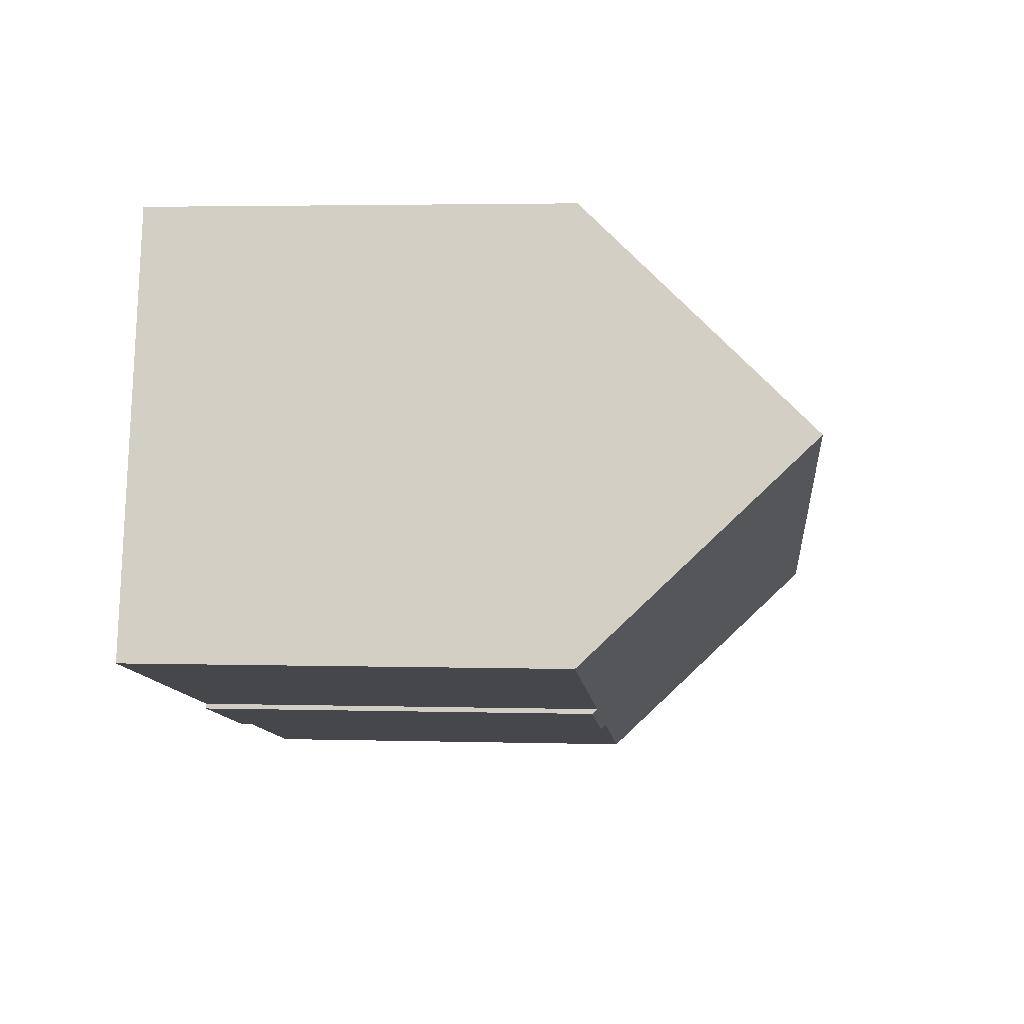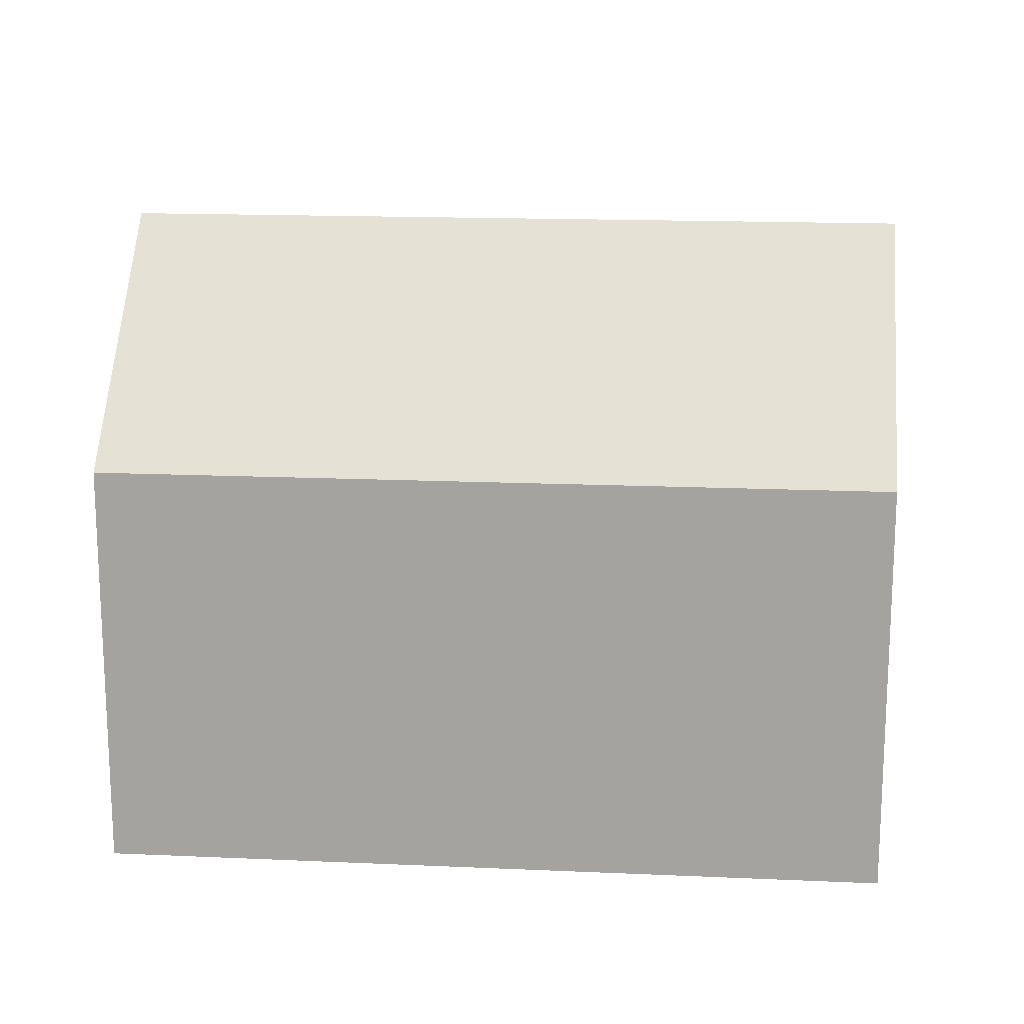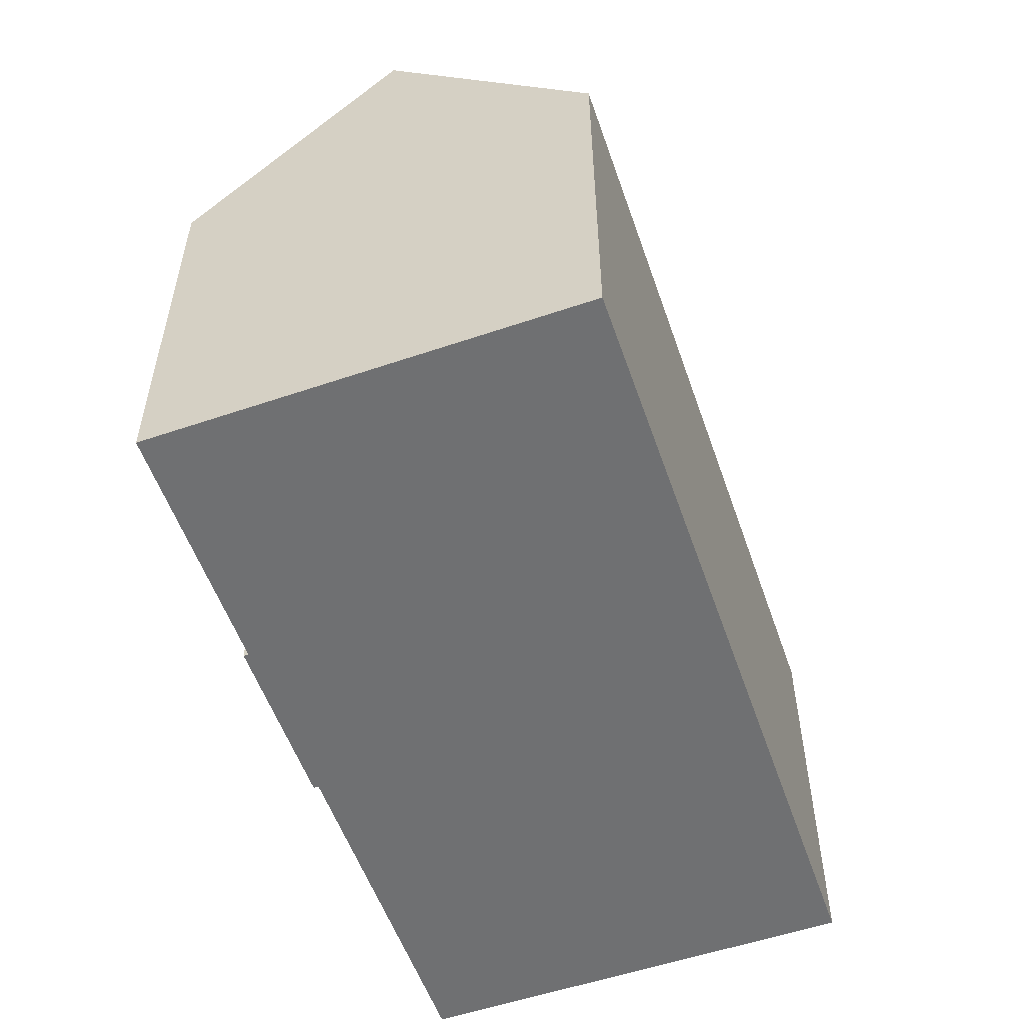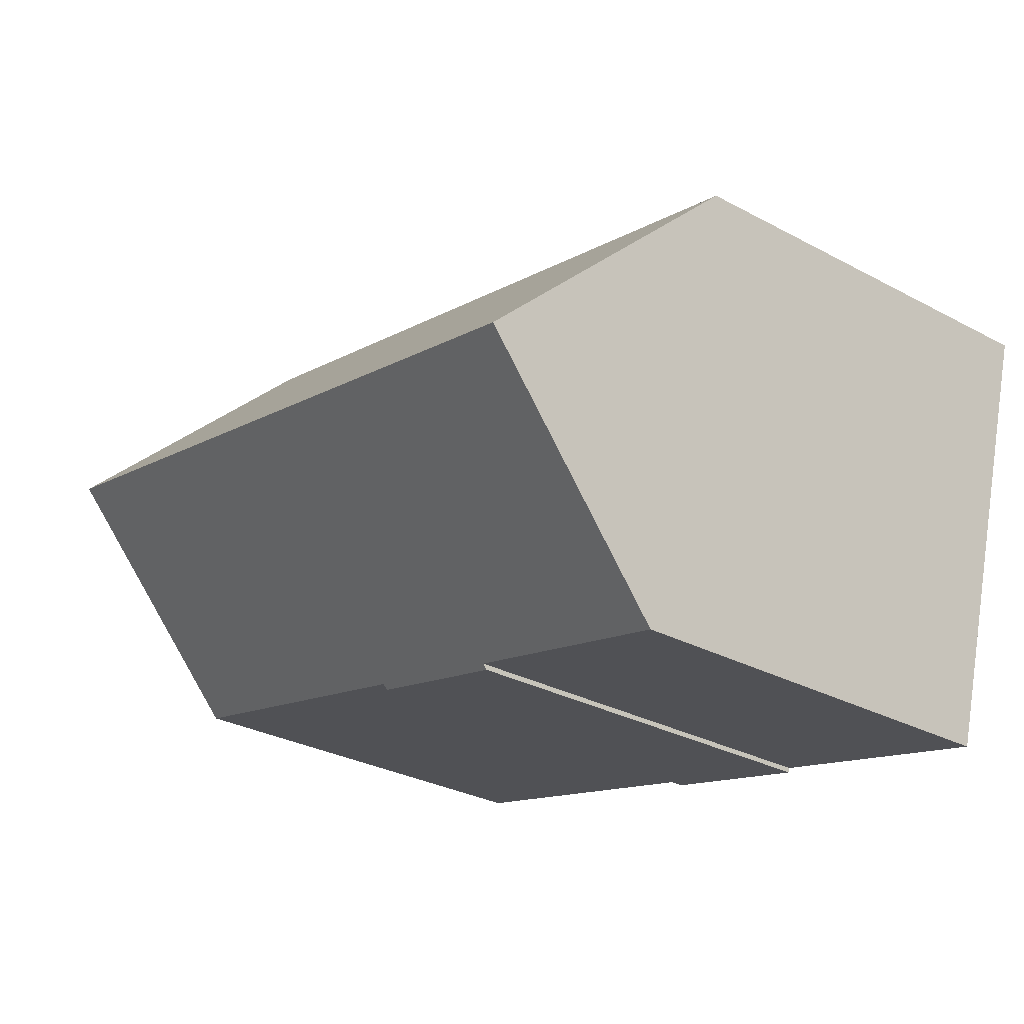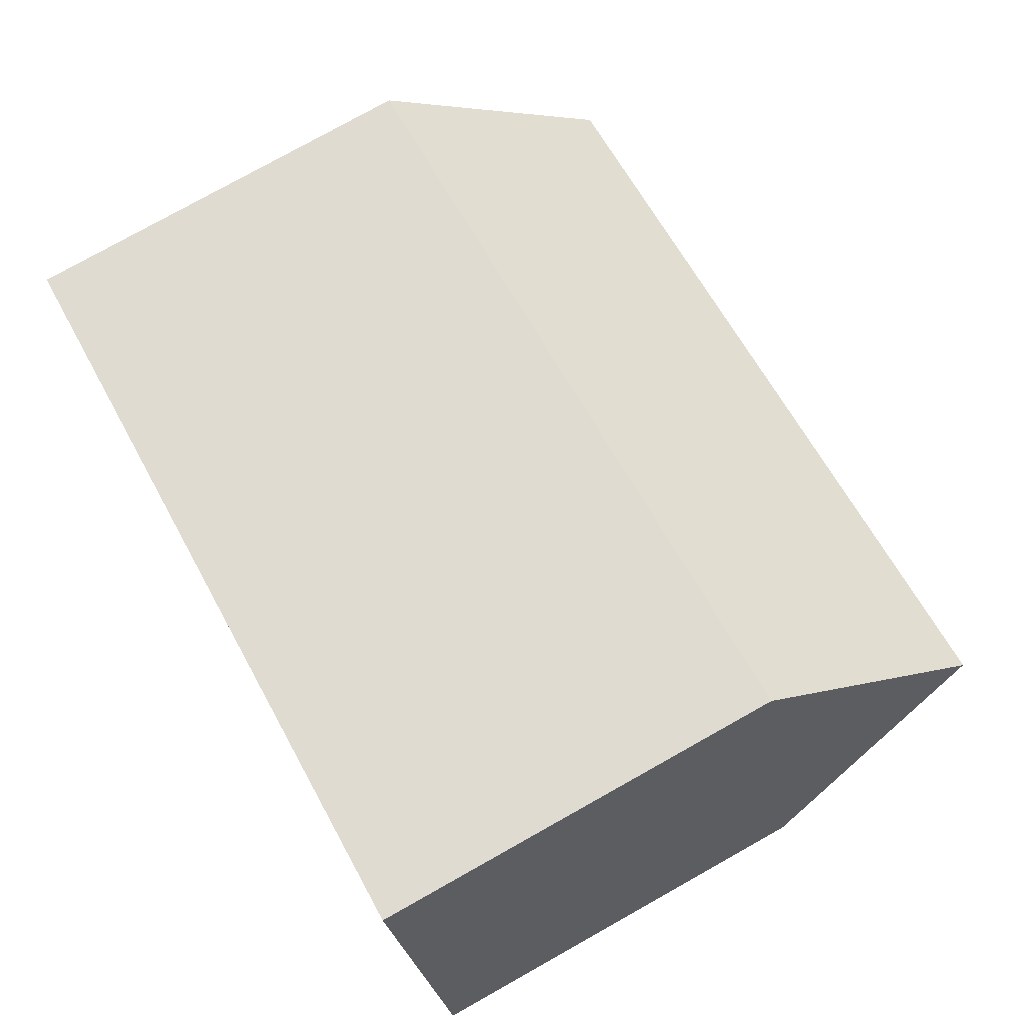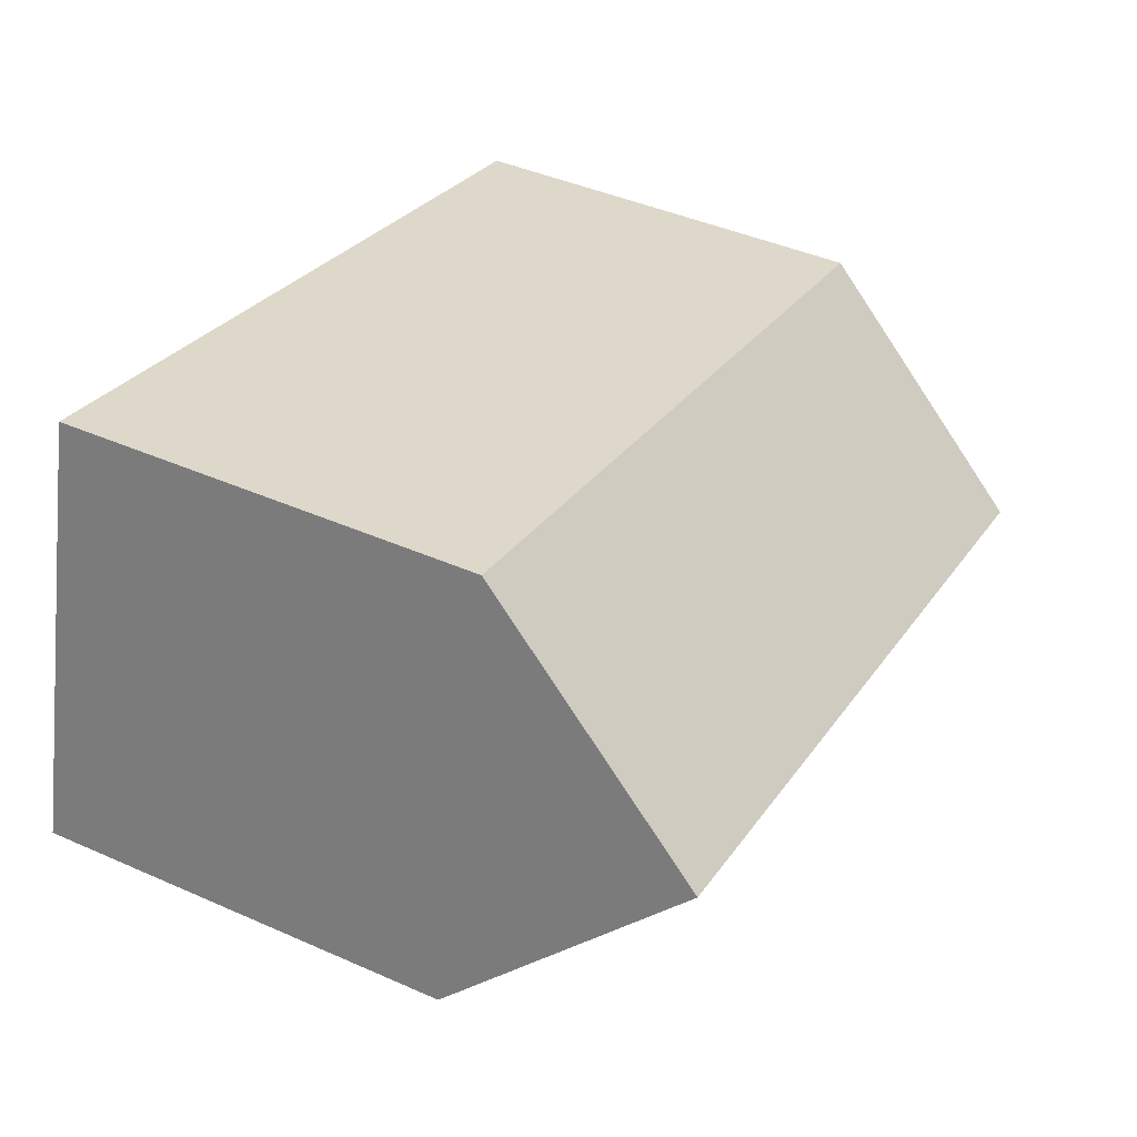
<metadata>
{"format":"obj","ext":"obj","renderer":"f3d","projection":"perspective","resolution":1024,"background":"white","views":[{"elev":3.2,"azim":95.6,"up":"+Z"},{"elev":16.2,"azim":-8.7,"up":"+Y"},{"elev":-54.9,"azim":-84.9,"up":"+Y"},{"elev":-30.1,"azim":-127.9,"up":"+Z"},{"elev":78.7,"azim":60.8,"up":"+Z"},{"elev":43.2,"azim":117.6,"up":"+Z"}]}
</metadata>
<code>
v  1.452 16.57 -5.547
v  19.92 10.71 4.935
v  21.37 16.57 -0.612
v  0 10.71 6.559e-16
v  2.842 10.96 -10.86
v  2.874 10.83 -10.98
v  9.301 10.84 -9.377
v  10.35 10.71 -9.249
v  10.6 10.71 -9.187
v  12.56 10.71 -8.698
v  12.82 10.71 -8.635
v  13.79 10.85 -8.258
v  13.82 10.72 -8.386
v  21.49 10.86 -6.338
v  22.79 10.86 -6.015
v  22.73 11.1 -5.796
v  9.332 10.71 -9.501
v  9.301 5.742e-16 -9.377
v  9.332 5.818e-16 -9.501
v  2.874 6.723e-16 -10.98
v  1.452 3.397e-16 -5.547
v  0 0 0
v  2.842 6.649e-16 -10.86
v  22.79 3.683e-16 -6.015
v  13.79 5.057e-16 -8.258
v  21.49 3.881e-16 -6.338
v  13.82 5.135e-16 -8.386
v  10.35 5.663e-16 -9.249
v  12.56 5.326e-16 -8.698
v  12.82 5.287e-16 -8.635
v  10.6 5.625e-16 -9.187
v  19.92 -3.022e-16 4.935
v  21.37 3.747e-17 -0.612
v  22.73 3.549e-16 -5.796
g defaultobject
f 1 2 3
f 2 1 4
f 3 5 1
f 5 3 6
f 6 3 7
f 7 3 8
f 8 3 9
f 9 3 10
f 10 3 11
f 11 3 12
f 11 12 13
f 12 3 14
f 14 3 15
f 15 3 16
f 8 17 7
f 17 18 7
f 18 17 19
f 5 4 1
f 4 5 6
f 4 6 20
f 4 20 21
f 4 21 22
f 21 20 23
f 18 6 7
f 6 18 20
f 24 14 15
f 14 24 12
f 12 24 25
f 25 24 26
f 27 11 13
f 11 27 10
f 10 27 9
f 9 27 8
f 8 27 17
f 17 27 28
f 17 28 19
f 28 27 29
f 29 27 30
f 28 29 31
f 22 2 4
f 2 22 32
f 32 3 2
f 3 32 16
f 16 32 33
f 16 33 15
f 15 33 34
f 15 34 24
f 25 13 12
f 13 25 27
f 34 26 24
f 26 34 33
f 26 33 25
f 25 33 32
f 25 32 30
f 30 32 29
f 29 32 31
f 31 32 22
f 31 22 28
f 28 22 18
f 28 18 19
f 18 22 21
f 18 21 20
f 20 21 23
f 30 27 25

</code>
